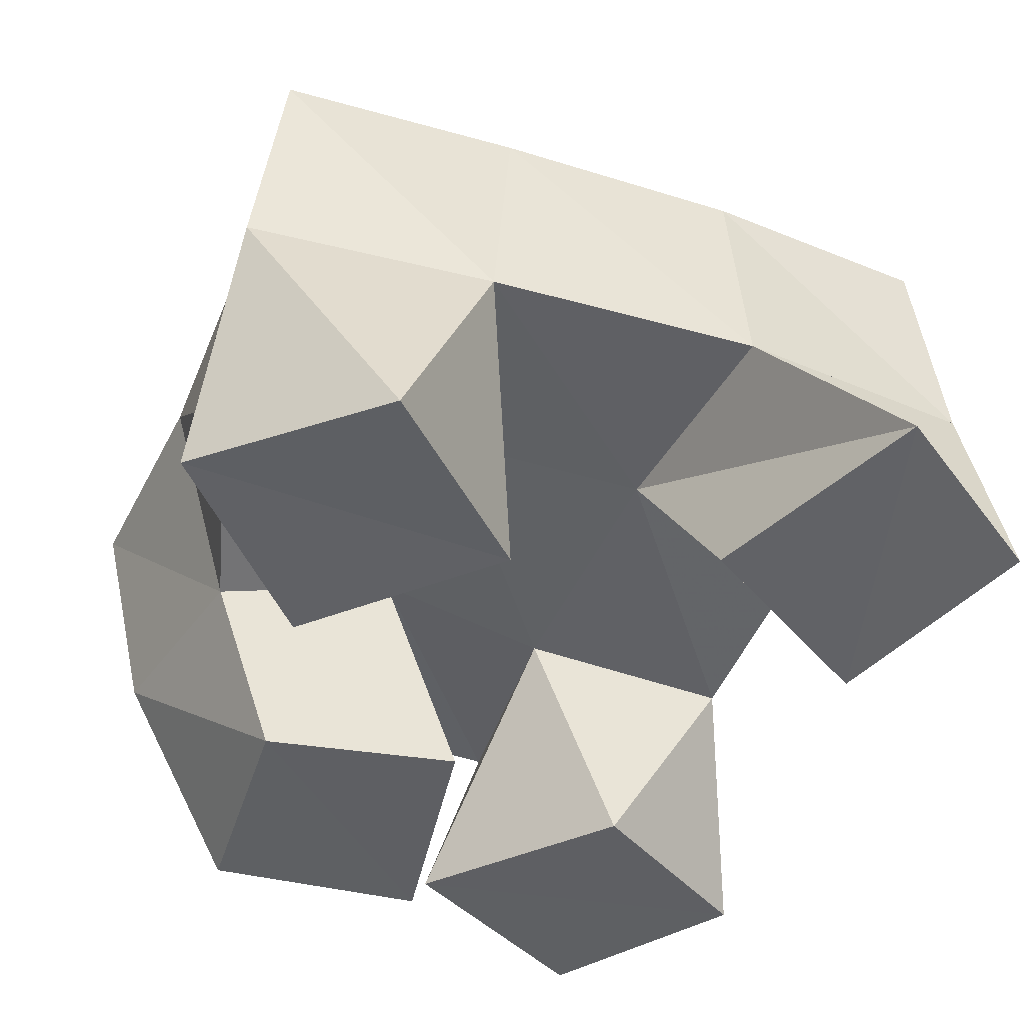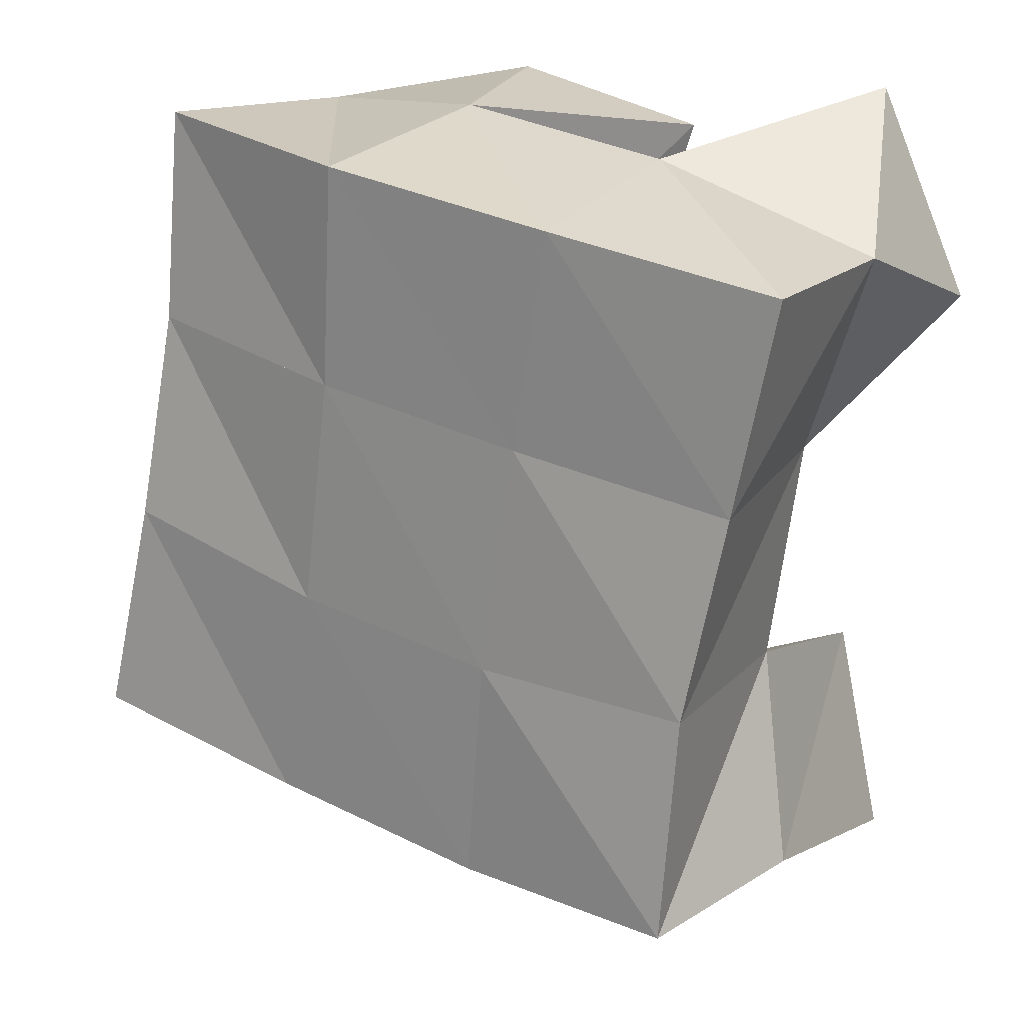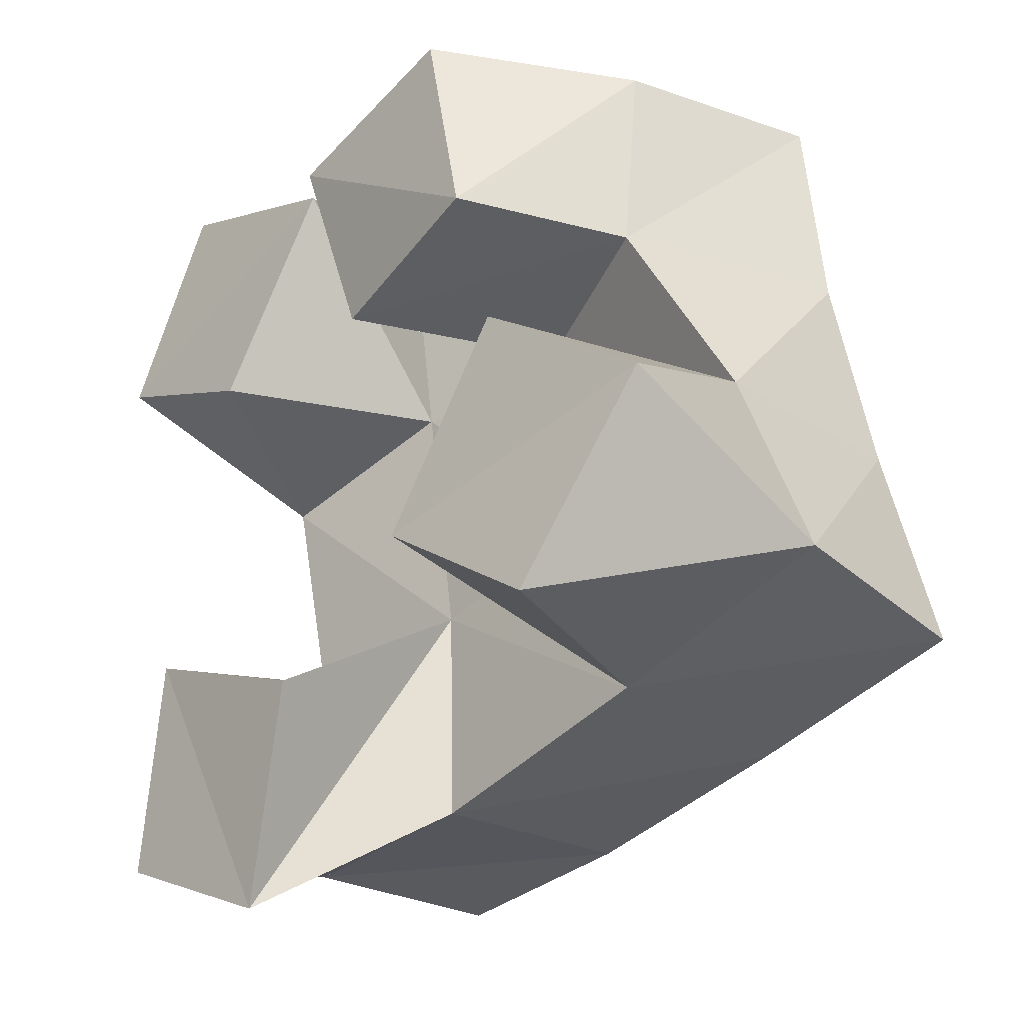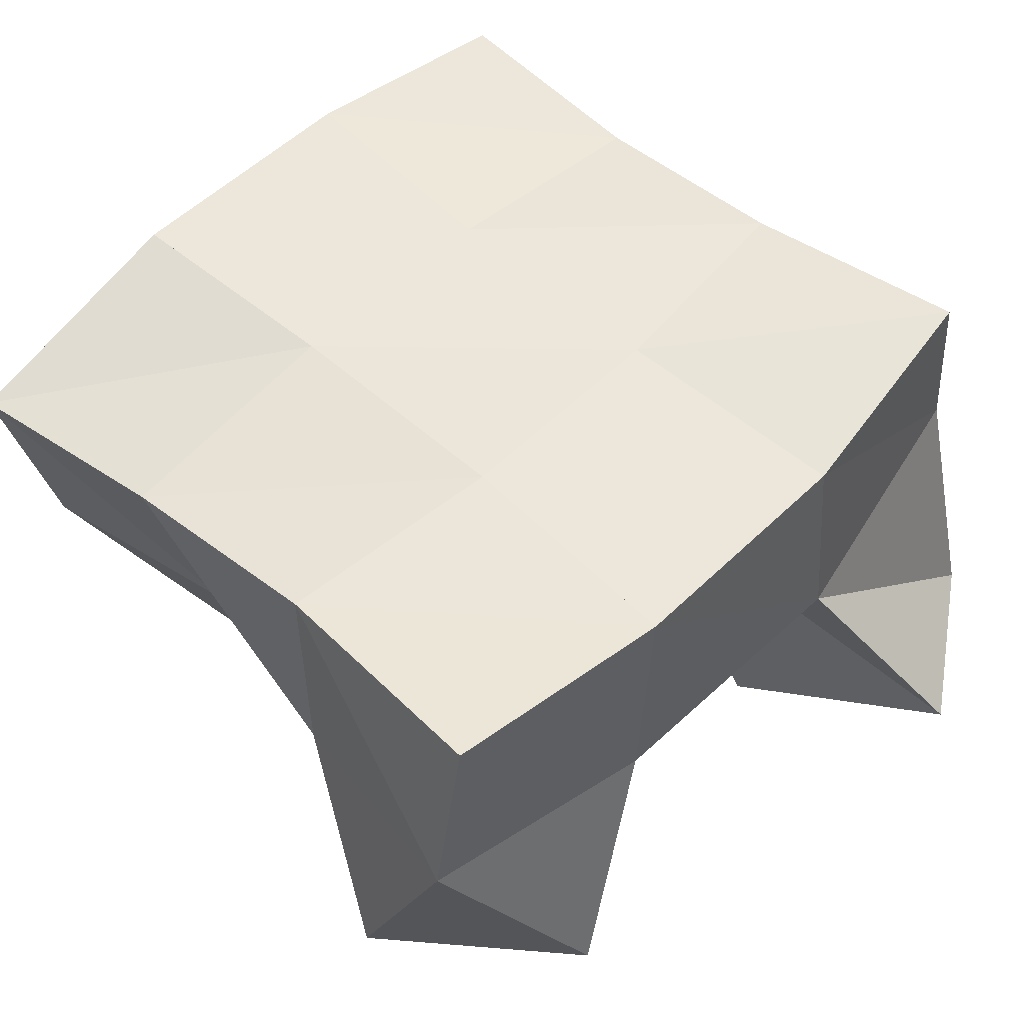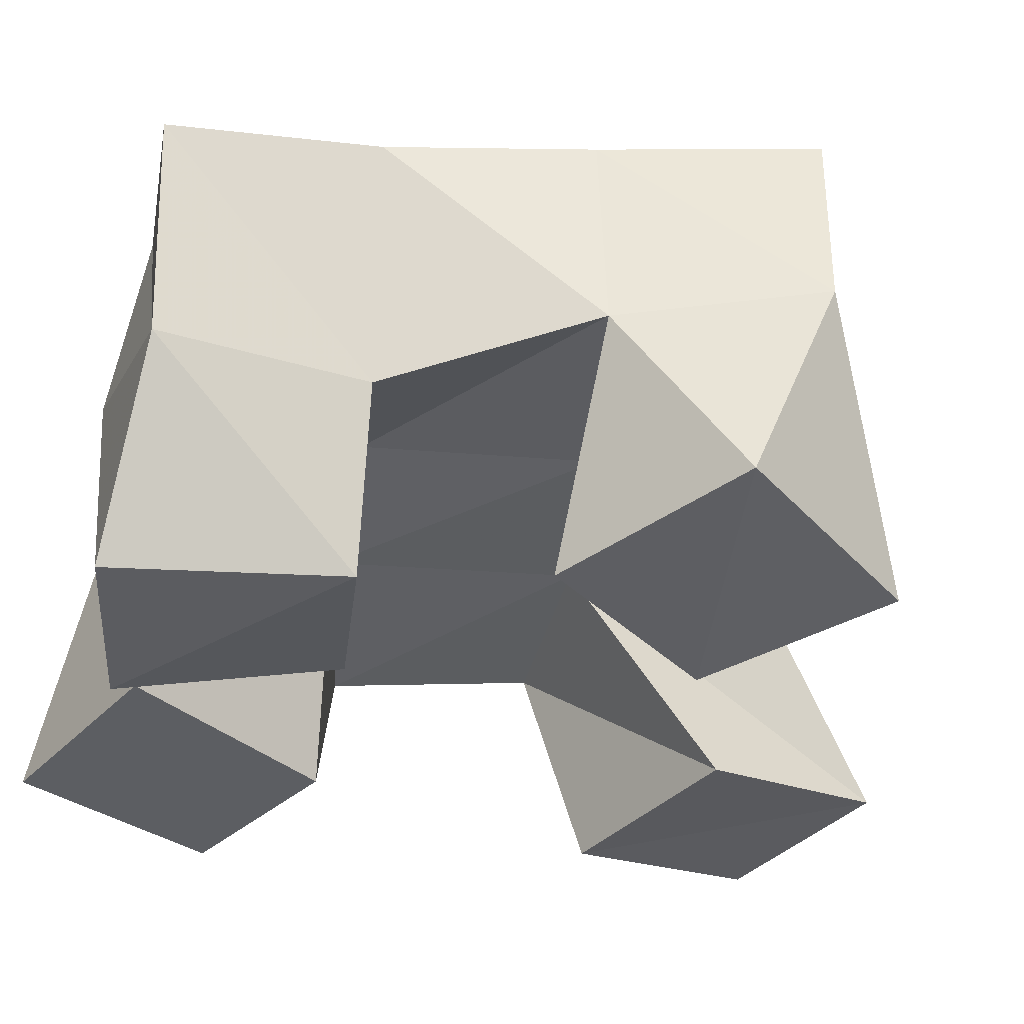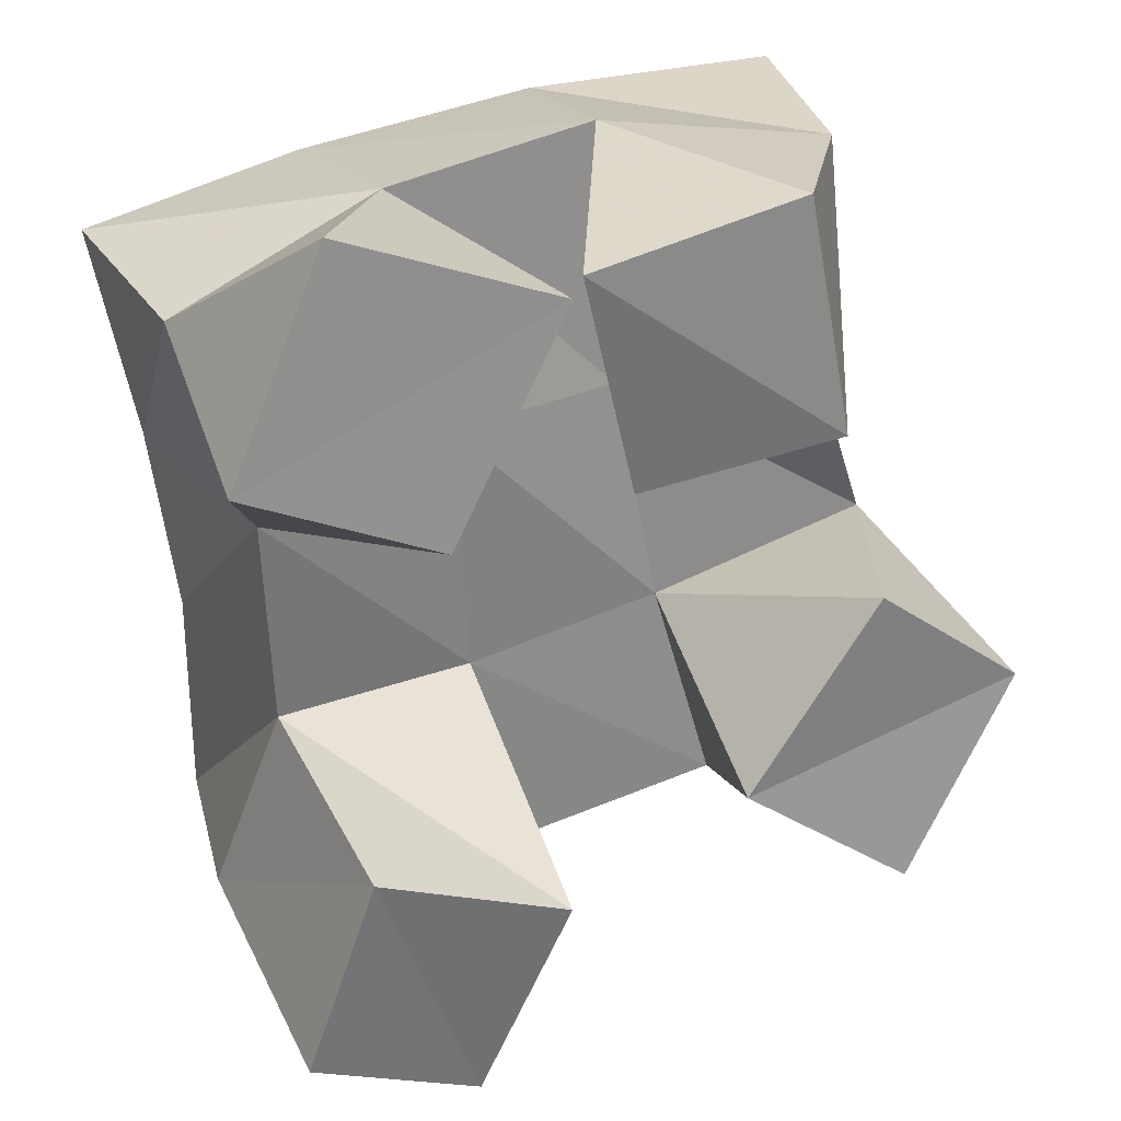
<metadata>
{"format":"obj","ext":"obj","renderer":"f3d","projection":"perspective","resolution":1024,"background":"white","views":[{"elev":-43.0,"azim":151.7,"up":"+Y"},{"elev":20.8,"azim":-147.2,"up":"+Z"},{"elev":-31.5,"azim":48.2,"up":"+Z"},{"elev":54.0,"azim":126.7,"up":"+Y"},{"elev":-35.8,"azim":74.7,"up":"+Y"},{"elev":26.9,"azim":-24.3,"up":"+Z"}]}
</metadata>
<code>
v 1.162 0.1058 0.07879
v 1.161 0.1606 0.09334
v 1.202 0.1098 0.05914
v 1.218 0.153 0.08894
v 1.176 0.1 0.1245
v 1.173 0.1487 0.1383
v 1.22 0.1022 0.105
v 1.218 0.152 0.1392
v 1.235 0.1057 0.1968
v 1.253 0.1535 0.1988
v 1.279 0.1 0.2035
v 1.293 0.1397 0.2047
v 1.221 0.1006 0.2462
v 1.249 0.1551 0.2569
v 1.269 0.1 0.2556
v 1.297 0.1413 0.2517
v 1.194 0.1 0.1946
v 1.169 0.1422 0.1867
v 1.22 0.1029 0.2409
v 1.214 0.1484 0.1971
v 1.151 0.1001 0.2143
v 1.153 0.1443 0.2325
v 1.172 0.102 0.2604
v 1.201 0.1527 0.2497
v 1.3 0.1 0.09307
v 1.277 0.1518 0.09831
v 1.329 0.1056 0.1347
v 1.328 0.1569 0.1134
v 1.26 0.1 0.1235
v 1.263 0.1525 0.1465
v 1.29 0.1001 0.1646
v 1.314 0.1515 0.159
v 1.169 0.2042 0.09235
v 1.221 0.2002 0.09166
v 1.167 0.1994 0.1423
v 1.217 0.2007 0.143
v 1.16 0.1939 0.1877
v 1.209 0.1995 0.195
v 1.151 0.1934 0.2354
v 1.2 0.2007 0.2438
v 1.273 0.1998 0.0986
v 1.265 0.2007 0.1492
v 1.258 0.2002 0.2013
v 1.255 0.2011 0.2507
v 1.323 0.2042 0.1105
v 1.313 0.2004 0.1604
v 1.308 0.1935 0.2076
v 1.307 0.1891 0.2548
f 1 2 4
f 3 1 4
f 2 6 8
f 4 2 8
f 6 5 7
f 8 6 7
f 5 1 3
f 7 5 3
f 8 7 3
f 4 8 3
f 2 1 5
f 6 2 5
f 9 10 12
f 11 9 12
f 10 14 16
f 12 10 16
f 14 13 15
f 16 14 15
f 13 9 11
f 15 13 11
f 16 15 11
f 12 16 11
f 10 9 13
f 14 10 13
f 17 18 20
f 19 17 20
f 18 22 24
f 20 18 24
f 22 21 23
f 24 22 23
f 21 17 19
f 23 21 19
f 24 23 19
f 20 24 19
f 18 17 21
f 22 18 21
f 25 26 28
f 27 25 28
f 26 30 32
f 28 26 32
f 30 29 31
f 32 30 31
f 29 25 27
f 31 29 27
f 32 31 27
f 28 32 27
f 26 25 29
f 30 26 29
f 2 33 34
f 4 2 34
f 33 35 36
f 34 33 36
f 35 6 8
f 36 35 8
f 6 2 4
f 8 6 4
f 36 8 4
f 34 36 4
f 33 2 6
f 35 33 6
f 6 35 36
f 8 6 36
f 35 37 38
f 36 35 38
f 37 18 20
f 38 37 20
f 18 6 8
f 20 18 8
f 38 20 8
f 36 38 8
f 35 6 18
f 37 35 18
f 18 37 38
f 20 18 38
f 37 39 40
f 38 37 40
f 39 22 24
f 40 39 24
f 22 18 20
f 24 22 20
f 40 24 20
f 38 40 20
f 37 18 22
f 39 37 22
f 4 34 41
f 26 4 41
f 34 36 42
f 41 34 42
f 36 8 30
f 42 36 30
f 8 4 26
f 30 8 26
f 42 30 26
f 41 42 26
f 34 4 8
f 36 34 8
f 8 36 42
f 30 8 42
f 36 38 43
f 42 36 43
f 38 20 10
f 43 38 10
f 20 8 30
f 10 20 30
f 43 10 30
f 42 43 30
f 36 8 20
f 38 36 20
f 20 38 43
f 10 20 43
f 38 40 44
f 43 38 44
f 40 24 14
f 44 40 14
f 24 20 10
f 14 24 10
f 44 14 10
f 43 44 10
f 38 20 24
f 40 38 24
f 26 41 45
f 28 26 45
f 41 42 46
f 45 41 46
f 42 30 32
f 46 42 32
f 30 26 28
f 32 30 28
f 46 32 28
f 45 46 28
f 41 26 30
f 42 41 30
f 30 42 46
f 32 30 46
f 42 43 47
f 46 42 47
f 43 10 12
f 47 43 12
f 10 30 32
f 12 10 32
f 47 12 32
f 46 47 32
f 42 30 10
f 43 42 10
f 10 43 47
f 12 10 47
f 43 44 48
f 47 43 48
f 44 14 16
f 48 44 16
f 14 10 12
f 16 14 12
f 48 16 12
f 47 48 12
f 43 10 14
f 44 43 14

</code>
